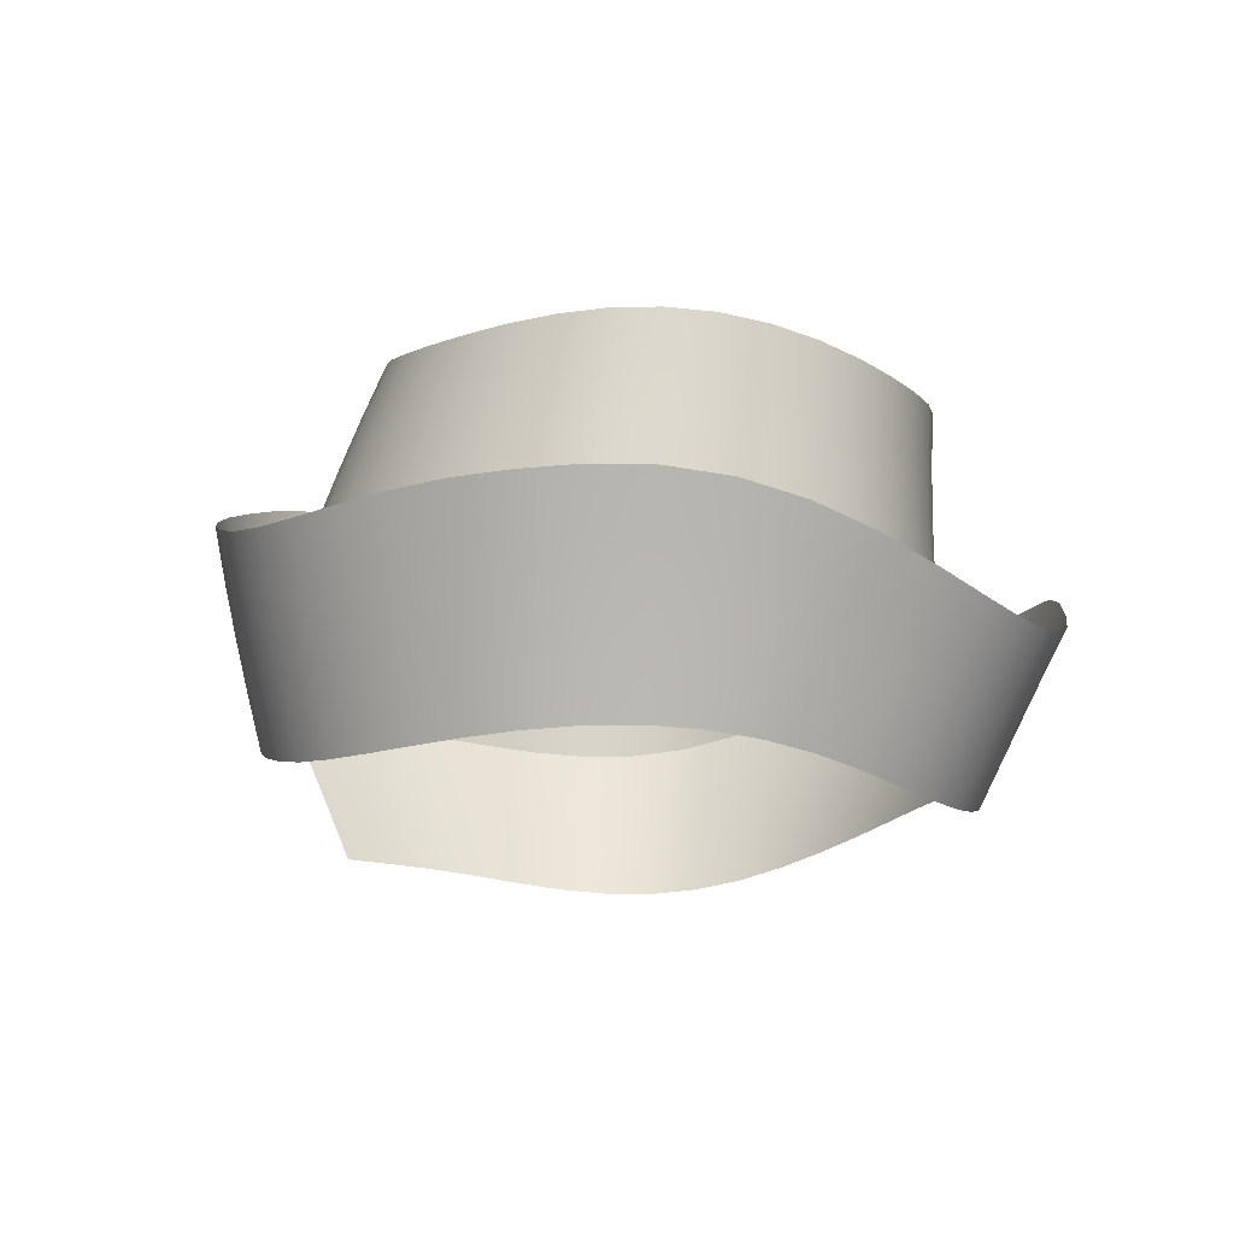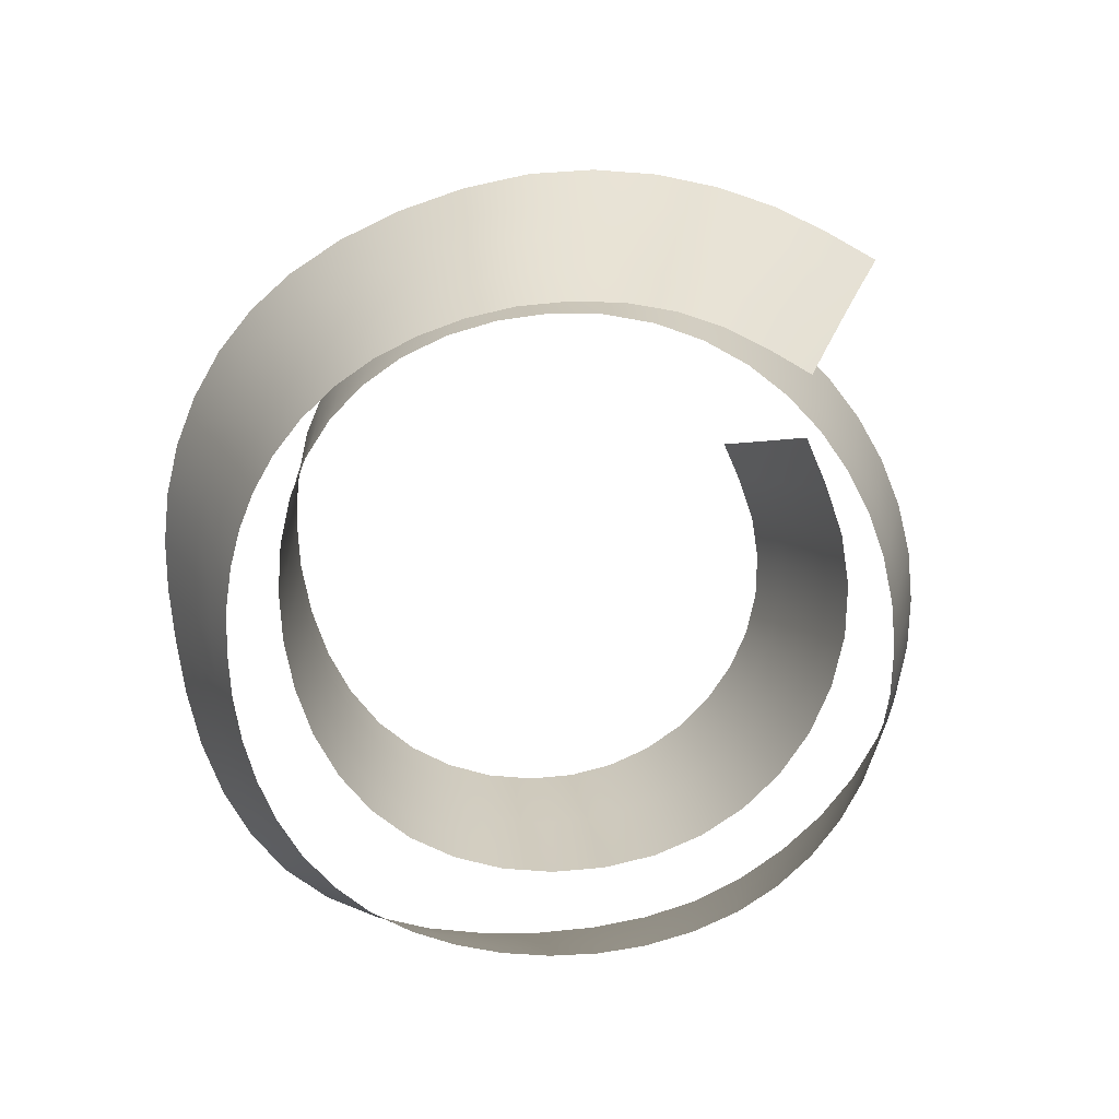
<metadata>
{"format":"obj","ext":"obj","renderer":"f3d","projection":"perspective","resolution":1024,"background":"white","views":[{"elev":-9.3,"azim":-136.2,"up":"+Y"},{"elev":-73.9,"azim":53.1,"up":"+Y"}]}
</metadata>
<code>
v 0.6477 -0.1266 0.1636
v 0.7131 -0.01934 0.06988
v 0.6633 -0.121 0.07612
v 0.6962 -0.02558 0.1624
v 0.724 -0.01436 -0.02437
v 0.6732 -0.1168 -0.01407
v 0.7751 0.08651 -0.03449
v 0.7632 0.08094 0.06361
v 0.7449 0.07449 0.1611
v 0.6214 -0.1353 0.246
v 0.6673 -0.03429 0.2515
v 0.5829 -0.1479 0.3259
v 0.6257 -0.04642 0.3379
v 0.7137 0.06567 0.2572
v 0.6693 0.05405 0.3505
v 0.5306 -0.1611 0.4043
v 0.5707 -0.06236 0.4217
v 0.4677 -0.1693 0.4751
v 0.5042 -0.07533 0.4979
v 0.6117 0.03922 0.4392
v 0.5419 0.02244 0.5203
v 0.3982 -0.1699 0.5331
v 0.4292 -0.0793 0.5622
v 0.3232 -0.1623 0.5794
v 0.347 -0.0727 0.6144
v 0.4614 0.01391 0.5908
v 0.3713 0.02054 0.649
v 0.243 -0.1465 0.6154
v 0.2587 -0.05518 0.655
v 0.1578 -0.1244 0.6399
v 0.1664 -0.03125 0.6827
v 0.2749 0.03957 0.6943
v 0.1759 0.06426 0.7253
v 0.06804 -0.09876 0.6519
v 0.07176 -0.005435 0.6966
v -0.02081 -0.07378 0.652
v -0.02141 0.01873 0.6973
v 0.07662 0.08946 0.7412
v -0.02082 0.1115 0.7427
v -0.103 -0.05238 0.6408
v -0.1093 0.03919 0.6858
v -0.1799 -0.03559 0.62
v -0.1919 0.05604 0.6635
v -0.114 0.13 0.7308
v -0.2027 0.1451 0.7069
v -0.2529 -0.02462 0.5907
v -0.2695 0.0679 0.6316
v -0.3225 -0.02327 0.5521
v -0.3423 0.07131 0.5902
v -0.2853 0.1567 0.6722
v -0.3618 0.1615 0.6276
v -0.3884 -0.03185 0.5032
v -0.4108 0.0606 0.5388
v -0.4485 -0.04712 0.4472
v -0.4733 0.04131 0.4799
v -0.4321 0.1531 0.5736
v -0.4971 0.1292 0.5116
v -0.5002 -0.06391 0.3864
v -0.5281 0.0198 0.415
v -0.5441 -0.07852 0.3205
v -0.5752 0.0008412 0.3442
v -0.5551 0.1023 0.4424
v -0.6057 0.07805 0.3674
v -0.5809 -0.08806 0.249
v -0.6146 -0.01221 0.2683
v -0.6095 -0.09054 0.1713
v -0.6447 -0.01641 0.1864
v -0.6479 0.06129 0.287
v -0.68 0.05468 0.2009
v -0.6281 -0.08384 0.08575
v -0.664 -0.009859 0.09775
v -0.6352 -0.06939 -0.003509
v -0.6709 0.006449 0.004946
v -0.7001 0.0614 0.1088
v -0.7068 0.0795 0.01254
v -0.6289 -0.04957 -0.09244
v -0.6635 0.02976 -0.08891
v -0.6092 -0.02903 -0.1799
v -0.6421 0.05504 -0.1822
v -0.6986 0.1065 -0.08618
v -0.6754 0.1368 -0.1851
v -0.5767 -0.01176 -0.2646
v -0.6067 0.0774 -0.2727
v -0.5315 6.572e-05 -0.3442
v -0.558 0.0922 -0.357
v -0.6373 0.1645 -0.2812
v -0.5851 0.1835 -0.3706
v -0.4743 0.005729 -0.4168
v -0.4968 0.09953 -0.4333
v -0.4055 0.005299 -0.4806
v -0.4241 0.09973 -0.4997
v -0.5199 0.1927 -0.4505
v -0.4436 0.1937 -0.5194
v -0.3256 -5.954e-05 -0.5339
v -0.3414 0.09422 -0.5544
v -0.2389 -0.008183 -0.574
v -0.252 0.08592 -0.5954
v -0.3583 0.1882 -0.5753
v -0.2661 0.1804 -0.617
v -0.1501 -0.01591 -0.5988
v -0.1594 0.07818 -0.6212
v -0.06064 -0.02141 -0.6095
v -0.06595 0.0721 -0.6327
v -0.1696 0.1726 -0.6435
v -0.07173 0.1656 -0.6556
v 0.02807 -0.02324 -0.6075
v 0.02686 0.06956 -0.6311
v 0.1145 -0.01995 -0.5936
v 0.1169 0.07257 -0.6174
v 0.02501 0.1624 -0.6543
v 0.1186 0.1649 -0.6405
v 0.1969 -0.01093 -0.5686
v 0.2024 0.08208 -0.5922
v 0.2741 0.003312 -0.5334
v 0.2824 0.09733 -0.5565
v 0.207 0.1748 -0.615
v 0.2894 0.1911 -0.5786
v 0.3451 0.02143 -0.4887
v 0.3556 0.1169 -0.5108
v 0.4089 0.04169 -0.435
v 0.4211 0.1386 -0.4558
v 0.3649 0.2122 -0.532
v 0.4323 0.2353 -0.4754
v 0.4648 0.06241 -0.3728
v 0.4779 0.1608 -0.3918
v 0.512 0.08166 -0.3027
v 0.5255 0.1813 -0.3195
v 0.4901 0.2591 -0.4096
v 0.5381 0.2809 -0.3349
v 0.5494 0.0984 -0.2252
v 0.5627 0.1993 -0.2396
v 0.5762 0.1117 -0.1414
v 0.589 0.2136 -0.1534
v 0.5753 0.3004 -0.2526
v 0.6012 0.3161 -0.1643
v 0.591 0.1196 -0.05233
v 0.6032 0.2225 -0.06221
v 0.5927 0.1219 0.04032
v 0.6045 0.2246 0.03258
v 0.6148 0.3251 -0.07074
v 0.6157 0.3278 0.02584
v 0.5801 0.1183 0.1349
v 0.5917 0.2212 0.1285
v 0.5527 0.1097 0.2277
v 0.5644 0.2123 0.2225
v 0.6027 0.3242 0.1235
v 0.5755 0.3153 0.2188
v 0.5105 0.09982 0.3149
v 0.5224 0.2015 0.3111
v 0.4543 0.0936 0.394
v 0.4664 0.1936 0.392
v 0.5337 0.3032 0.3089
v 0.4778 0.294 0.3913
v 0.3853 0.09465 0.4629
v 0.3977 0.1935 0.4625
v 0.3058 0.1055 0.519
v 0.3182 0.2033 0.5202
v 0.4091 0.2924 0.4633
v 0.3296 0.3013 0.5226
v 0.2181 0.1259 0.5604
v 0.2305 0.223 0.5631
v 0.1255 0.153 0.5857
v 0.1374 0.2501 0.5897
v 0.2415 0.3204 0.5668
v 0.1481 0.3471 0.5945
v 0.03052 0.1827 0.5943
v 0.0421 0.2797 0.5991
v -0.06373 0.2099 0.5862
v -0.05271 0.3076 0.5914
v 0.05218 0.3769 0.6047
v -0.04337 0.4052 0.5974
v -0.1554 0.2309 0.562
v -0.145 0.3289 0.5673
v -0.2423 0.2417 0.5233
v -0.2326 0.3405 0.5281
v -0.1361 0.427 0.5732
v -0.2243 0.4392 0.5338
v -0.3229 0.242 0.4712
v -0.3138 0.3416 0.4754
v -0.3957 0.2339 0.4076
v -0.3873 0.3341 0.4111
v -0.3061 0.4411 0.4807
v -0.3801 0.4345 0.4161
v -0.4592 0.2221 0.3337
v -0.4513 0.3232 0.3368
v -0.5116 0.2127 0.2512
v -0.5042 0.314 0.2541
v -0.4445 0.4242 0.3416
v -0.4975 0.4153 0.2591
v -0.5508 0.2105 0.1613
v -0.5435 0.3119 0.1646
v -0.5748 0.2174 0.0659
v -0.5674 0.3182 0.0702
v -0.537 0.413 0.1702
v -0.561 0.4191 0.077
v -0.5813 0.2325 -0.03284
v -0.574 0.3325 -0.02689
v -0.5693 0.252 -0.1321
v -0.5621 0.3511 -0.1238
v -0.5676 0.4325 -0.01835
v -0.5562 0.4499 -0.113
v -0.5382 0.271 -0.2283
v -0.5315 0.3692 -0.2172
v -0.488 0.285 -0.318
v -0.4827 0.3826 -0.3037
v -0.5262 0.4673 -0.2038
v -0.4789 0.4803 -0.2872
v -0.4195 0.2915 -0.3977
v -0.4168 0.3891 -0.3796
v -0.3367 0.2906 -0.4631
v -0.3374 0.3888 -0.4416
v -0.4158 0.4868 -0.3597
v -0.3397 0.4869 -0.4186
v -0.2437 0.2848 -0.5105
v -0.2479 0.3837 -0.4867
v -0.1444 0.2784 -0.5399
v -0.1521 0.3777 -0.5147
v -0.2537 0.4825 -0.4617
v -0.1613 0.477 -0.4885
v -0.04158 0.2745 -0.5514
v -0.05325 0.3742 -0.5257
v 0.06152 0.2766 -0.5455
v 0.04576 0.3756 -0.52
v -0.06611 0.4736 -0.4988
v 0.0287 0.4745 -0.4934
v 0.1628 0.2862 -0.522
v 0.142 0.3839 -0.4978
v 0.257 0.3034 -0.4827
v 0.2314 0.3988 -0.4604
v 0.12 0.4815 -0.4724
v 0.2044 0.4943 -0.4367
v 0.3394 0.3254 -0.4282
v 0.31 0.4183 -0.4079
v 0.4089 0.3493 -0.3598
v 0.3766 0.4396 -0.3421
v 0.2792 0.5115 -0.3863
v 0.3428 0.5305 -0.3231
v 0.4651 0.3721 -0.2789
v 0.4301 0.46 -0.2644
v 0.5162 0.3935 -0.1916
v 0.4785 0.4789 -0.1806
v 0.3937 0.5485 -0.2485
v 0.4394 0.565 -0.1682
v 0.1755 0.5901 -0.4115
v 0.09601 0.5792 -0.4455
v 0.009938 0.5734 -0.4654
v -0.08058 0.5727 -0.4706
v -0.1721 0.5761 -0.4608
v -0.2609 0.5812 -0.435
v -0.3436 0.5848 -0.3936
v -0.4164 0.5844 -0.3373
v -0.4767 0.5779 -0.2679
v -0.5224 0.5654 -0.1872
v -0.5515 0.549 -0.09892
v -0.5626 0.5322 -0.00643
v -0.5558 0.5195 0.08709
v -0.5319 0.5142 0.1789
v -0.4924 0.5164 0.2668
v -0.4393 0.5251 0.3488
v -0.3748 0.5346 0.4231
v -0.3005 0.5404 0.4877
v -0.2184 0.538 0.5408
v -0.1298 0.5249 0.5804
v -0.0365 0.5026 0.6044
v 0.05977 0.4741 0.6113
v 0.1565 0.4444 0.6005
v 0.2505 0.4178 0.5718
v 0.339 0.3994 0.5264
v 0.419 0.3916 0.4658
v 0.4879 0.3947 0.3923
v 0.5439 0.4052 0.3084
v 0.5858 0.4184 0.2167
v 0.613 0.4271 0.1198
v 0.6262 0.4306 0.02045
v 0.6256 0.4282 -0.07834
v 0.6124 0.4184 -0.1738
v 0.5867 0.4017 -0.2642
v 0.5495 0.3806 -0.3487
v 0.501 0.3572 -0.4257
v 0.4419 0.3322 -0.4937
v 0.3728 0.3072 -0.5518
v 0.2954 0.2847 -0.5997
v 0.2108 0.2673 -0.6368
v 0.1198 0.2572 -0.6628
v 0.0227 0.2552 -0.6769
v -0.07799 0.2596 -0.6781
v -0.1804 0.2674 -0.6655
v -0.2813 0.2756 -0.6385
v -0.3767 0.282 -0.5963
v -0.4644 0.2871 -0.5392
v -0.5442 0.2853 -0.4679
v -0.6131 0.2736 -0.384
v -0.6687 0.2497 -0.2895
v -0.7095 0.217 -0.1884
v -0.7344 0.1815 -0.08432
v -0.7433 0.1506 0.01925
v -0.7365 0.1308 0.119
v -0.7152 0.1245 0.2145
v -0.681 0.1331 0.3052
v -0.6359 0.1537 0.3904
v -0.5816 0.1835 0.4694
v -0.5202 0.2166 0.5428
v -0.4533 0.2418 0.6079
v -0.381 0.2474 0.6647
v -0.3004 0.242 0.7126
v -0.2122 0.2321 0.7502
v -0.1178 0.2201 0.7758
v -0.01863 0.2052 0.7882
v 0.08288 0.1859 0.786
v 0.1867 0.1621 0.7681
v 0.2922 0.1368 0.7337
v 0.396 0.1172 0.6837
v 0.494 0.1111 0.6194
v 0.5806 0.1237 0.543
v 0.6536 0.1408 0.4568
v 0.7136 0.1538 0.3629
v 0.7606 0.1641 0.2626
v 0.7939 0.1726 0.1594
v 0.8133 0.1791 0.05706
v 0.826 0.1858 -0.04514
v 0.8632 0.2746 0.04988
v 0.8768 0.2819 -0.05619
v 0.8429 0.2679 0.1573
v 0.8077 0.2608 0.2672
v 0.7583 0.2522 0.3749
v 0.6961 0.2411 0.4745
v 0.6198 0.2262 0.5663
v 0.5266 0.2123 0.6487
v 0.4212 0.2169 0.7188
v 0.3103 0.2368 0.7735
v 0.1987 0.2623 0.8114
v 0.09107 0.2841 0.8312
v -0.01458 0.2997 0.8341
v -0.1197 0.3099 0.8212
v -0.2208 0.3171 0.7937
v -0.3149 0.324 0.7531
v -0.4001 0.3289 0.7018
v -0.4749 0.3255 0.6423
v -0.5433 0.3033 0.574
v -0.6082 0.2638 0.497
v -0.6661 0.2283 0.4137
v -0.7144 0.2038 0.3234
v -0.7509 0.1932 0.2278
v -0.7733 0.1987 0.1288
v -0.7804 0.22 0.02561
v -0.7709 0.2544 -0.08235
v -0.7445 0.295 -0.1914
v -0.7012 0.3335 -0.2972
v -0.6425 0.3621 -0.3963
v -0.5698 0.3771 -0.4844
v -0.4867 0.3799 -0.5583
v -0.396 0.3761 -0.6166
v -0.297 0.371 -0.6593
v -0.1916 0.3627 -0.687
v -0.08454 0.3536 -0.6998
v 0.02011 0.3481 -0.6985
v 0.1206 0.3493 -0.6841
v 0.2141 0.3596 -0.6574
v 0.3004 0.3779 -0.6193
v 0.379 0.4022 -0.57
v 0.4501 0.4288 -0.5103
v 0.5104 0.4554 -0.4403
v 0.5595 0.4802 -0.3609
v 0.5969 0.5033 -0.2745
v 0.6224 0.5209 -0.1822
v 0.6353 0.5309 -0.08468
v 0.6354 0.5339 0.01595
v 0.6222 0.5304 0.117
v 0.5947 0.5216 0.2159
v 0.5524 0.5078 0.3094
v 0.4961 0.4954 0.395
v 0.4264 0.491 0.4699
v 0.3457 0.4975 0.5319
v 0.2563 0.5152 0.5783
v 0.1614 0.5415 0.6078
v 0.06379 0.5714 0.6192
v -0.03327 0.6 0.6128
v -0.1271 0.6229 0.589
v -0.2159 0.6365 0.5497
v -0.2979 0.6398 0.4967
v -0.372 0.6348 0.4324
v -0.4362 0.6256 0.3585
v -0.4889 0.6177 0.2771
v -0.528 0.6151 0.19
v -0.5518 0.6202 0.09912
v -0.5588 0.6321 0.00686
v -0.5484 0.6478 -0.0841
v -0.5205 0.6635 -0.1707
v -0.4767 0.6755 -0.2492
v -0.4192 0.6818 -0.3161
v -0.35 0.6827 -0.3699
v -0.2708 0.6796 -0.4094
v -0.1855 0.675 -0.4338
v -0.09769 0.6718 -0.4425
v -0.01147 0.6722 -0.4368
v 0.06943 0.6769 -0.4175
v 0.1439 0.6862 -0.3846
v 0.2113 0.699 -0.3379
v 0.2464 0.6051 -0.363
v 0.2693 0.7136 -0.2796
v 0.3071 0.6217 -0.3022
v 0.3554 0.6377 -0.2308
v 0.3154 0.7276 -0.2113
v 0.3566 0.7404 -0.138
v 0.3987 0.6522 -0.1539
g Plane001
f 3 2 1
f 4 1 2
f 2 3 5
f 6 5 3
f 5 7 2
f 8 2 7
f 2 8 4
f 9 4 8
f 1 4 10
f 11 10 4
f 4 9 11
f 10 11 12
f 13 12 11
f 14 11 9
f 11 14 13
f 15 13 14
f 12 13 16
f 17 16 13
f 13 15 17
f 16 17 18
f 19 18 17
f 20 17 15
f 17 20 19
f 21 19 20
f 18 19 22
f 23 22 19
f 19 21 23
f 22 23 24
f 25 24 23
f 26 23 21
f 23 26 25
f 27 25 26
f 24 25 28
f 29 28 25
f 25 27 29
f 28 29 30
f 31 30 29
f 32 29 27
f 29 32 31
f 33 31 32
f 30 31 34
f 35 34 31
f 31 33 35
f 34 35 36
f 37 36 35
f 38 35 33
f 35 38 37
f 39 37 38
f 36 37 40
f 41 40 37
f 37 39 41
f 40 41 42
f 43 42 41
f 44 41 39
f 41 44 43
f 45 43 44
f 42 43 46
f 47 46 43
f 43 45 47
f 46 47 48
f 49 48 47
f 50 47 45
f 47 50 49
f 51 49 50
f 48 49 52
f 53 52 49
f 49 51 53
f 52 53 54
f 55 54 53
f 56 53 51
f 53 56 55
f 57 55 56
f 54 55 58
f 59 58 55
f 55 57 59
f 58 59 60
f 61 60 59
f 62 59 57
f 59 62 61
f 63 61 62
f 60 61 64
f 65 64 61
f 61 63 65
f 64 65 66
f 67 66 65
f 68 65 63
f 65 68 67
f 69 67 68
f 66 67 70
f 71 70 67
f 67 69 71
f 70 71 72
f 73 72 71
f 74 71 69
f 71 74 73
f 75 73 74
f 72 73 76
f 77 76 73
f 73 75 77
f 76 77 78
f 79 78 77
f 80 77 75
f 77 80 79
f 81 79 80
f 78 79 82
f 83 82 79
f 79 81 83
f 82 83 84
f 85 84 83
f 86 83 81
f 83 86 85
f 87 85 86
f 84 85 88
f 89 88 85
f 85 87 89
f 88 89 90
f 91 90 89
f 92 89 87
f 89 92 91
f 93 91 92
f 90 91 94
f 95 94 91
f 91 93 95
f 94 95 96
f 97 96 95
f 98 95 93
f 95 98 97
f 99 97 98
f 96 97 100
f 101 100 97
f 97 99 101
f 100 101 102
f 103 102 101
f 104 101 99
f 101 104 103
f 105 103 104
f 102 103 106
f 107 106 103
f 103 105 107
f 106 107 108
f 109 108 107
f 110 107 105
f 107 110 109
f 111 109 110
f 108 109 112
f 113 112 109
f 109 111 113
f 112 113 114
f 115 114 113
f 116 113 111
f 113 116 115
f 117 115 116
f 114 115 118
f 119 118 115
f 115 117 119
f 118 119 120
f 121 120 119
f 122 119 117
f 119 122 121
f 123 121 122
f 120 121 124
f 125 124 121
f 121 123 125
f 124 125 126
f 127 126 125
f 128 125 123
f 125 128 127
f 129 127 128
f 126 127 130
f 131 130 127
f 127 129 131
f 130 131 132
f 133 132 131
f 134 131 129
f 131 134 133
f 135 133 134
f 132 133 136
f 137 136 133
f 133 135 137
f 136 137 138
f 139 138 137
f 140 137 135
f 137 140 139
f 141 139 140
f 138 139 142
f 143 142 139
f 139 141 143
f 142 143 144
f 145 144 143
f 146 143 141
f 143 146 145
f 147 145 146
f 144 145 148
f 149 148 145
f 145 147 149
f 148 149 150
f 151 150 149
f 152 149 147
f 149 152 151
f 153 151 152
f 150 151 154
f 155 154 151
f 151 153 155
f 154 155 156
f 157 156 155
f 158 155 153
f 155 158 157
f 159 157 158
f 156 157 160
f 161 160 157
f 157 159 161
f 160 161 162
f 163 162 161
f 164 161 159
f 161 164 163
f 165 163 164
f 162 163 166
f 167 166 163
f 163 165 167
f 166 167 168
f 169 168 167
f 170 167 165
f 167 170 169
f 171 169 170
f 168 169 172
f 173 172 169
f 169 171 173
f 172 173 174
f 175 174 173
f 176 173 171
f 173 176 175
f 177 175 176
f 174 175 178
f 179 178 175
f 175 177 179
f 178 179 180
f 181 180 179
f 182 179 177
f 179 182 181
f 183 181 182
f 180 181 184
f 185 184 181
f 181 183 185
f 184 185 186
f 187 186 185
f 188 185 183
f 185 188 187
f 189 187 188
f 186 187 190
f 191 190 187
f 187 189 191
f 190 191 192
f 193 192 191
f 194 191 189
f 191 194 193
f 195 193 194
f 192 193 196
f 197 196 193
f 193 195 197
f 196 197 198
f 199 198 197
f 200 197 195
f 197 200 199
f 201 199 200
f 198 199 202
f 203 202 199
f 199 201 203
f 202 203 204
f 205 204 203
f 206 203 201
f 203 206 205
f 207 205 206
f 204 205 208
f 209 208 205
f 205 207 209
f 208 209 210
f 211 210 209
f 212 209 207
f 209 212 211
f 213 211 212
f 210 211 214
f 215 214 211
f 211 213 215
f 214 215 216
f 217 216 215
f 218 215 213
f 215 218 217
f 219 217 218
f 216 217 220
f 221 220 217
f 217 219 221
f 220 221 222
f 223 222 221
f 224 221 219
f 221 224 223
f 225 223 224
f 222 223 226
f 227 226 223
f 223 225 227
f 226 227 228
f 229 228 227
f 230 227 225
f 227 230 229
f 231 229 230
f 228 229 232
f 233 232 229
f 229 231 233
f 232 233 234
f 235 234 233
f 236 233 231
f 233 236 235
f 237 235 236
f 234 235 238
f 239 238 235
f 235 237 239
f 238 239 240
f 241 240 239
f 242 239 237
f 239 242 241
f 243 241 242
f 231 230 244
f 245 244 230
f 230 225 245
f 246 245 225
f 225 224 246
f 247 246 224
f 224 219 247
f 248 247 219
f 219 218 248
f 249 248 218
f 218 213 249
f 250 249 213
f 213 212 250
f 251 250 212
f 212 207 251
f 252 251 207
f 207 206 252
f 253 252 206
f 206 201 253
f 254 253 201
f 201 200 254
f 255 254 200
f 200 195 255
f 256 255 195
f 195 194 256
f 257 256 194
f 194 189 257
f 258 257 189
f 189 188 258
f 259 258 188
f 188 183 259
f 260 259 183
f 183 182 260
f 261 260 182
f 182 177 261
f 262 261 177
f 177 176 262
f 263 262 176
f 176 171 263
f 264 263 171
f 171 170 264
f 265 264 170
f 170 165 265
f 266 265 165
f 165 164 266
f 267 266 164
f 164 159 267
f 268 267 159
f 159 158 268
f 269 268 158
f 158 153 269
f 270 269 153
f 153 152 270
f 271 270 152
f 152 147 271
f 272 271 147
f 147 146 272
f 273 272 146
f 146 141 273
f 274 273 141
f 141 140 274
f 275 274 140
f 140 135 275
f 276 275 135
f 135 134 276
f 277 276 134
f 134 129 277
f 278 277 129
f 129 128 278
f 279 278 128
f 128 123 279
f 280 279 123
f 123 122 280
f 281 280 122
f 122 117 281
f 282 281 117
f 117 116 282
f 283 282 116
f 116 111 283
f 284 283 111
f 111 110 284
f 285 284 110
f 110 105 285
f 286 285 105
f 105 104 286
f 287 286 104
f 104 99 287
f 288 287 99
f 99 98 288
f 289 288 98
f 98 93 289
f 290 289 93
f 93 92 290
f 291 290 92
f 92 87 291
f 292 291 87
f 87 86 292
f 293 292 86
f 86 81 293
f 294 293 81
f 81 80 294
f 295 294 80
f 80 75 295
f 296 295 75
f 75 74 296
f 297 296 74
f 74 69 297
f 298 297 69
f 69 68 298
f 299 298 68
f 68 63 299
f 300 299 63
f 63 62 300
f 301 300 62
f 62 57 301
f 302 301 57
f 57 56 302
f 303 302 56
f 56 51 303
f 304 303 51
f 51 50 304
f 305 304 50
f 50 45 305
f 306 305 45
f 45 44 306
f 307 306 44
f 44 39 307
f 308 307 39
f 39 38 308
f 309 308 38
f 38 33 309
f 310 309 33
f 33 32 310
f 311 310 32
f 32 27 311
f 312 311 27
f 27 26 312
f 313 312 26
f 26 21 313
f 314 313 21
f 21 20 314
f 315 314 20
f 20 15 315
f 316 315 15
f 15 14 316
f 317 316 14
f 14 9 317
f 318 317 9
f 9 8 318
f 319 318 8
f 8 7 319
f 320 319 7
f 319 320 321
f 322 321 320
f 318 319 323
f 321 323 319
f 323 324 318
f 317 318 324
f 316 317 325
f 324 325 317
f 325 326 316
f 315 316 326
f 326 327 315
f 314 315 327
f 327 328 314
f 313 314 328
f 328 329 313
f 312 313 329
f 329 330 312
f 311 312 330
f 330 331 311
f 310 311 331
f 331 332 310
f 309 310 332
f 332 333 309
f 308 309 333
f 333 334 308
f 307 308 334
f 334 335 307
f 306 307 335
f 335 336 306
f 305 306 336
f 336 337 305
f 304 305 337
f 337 338 304
f 303 304 338
f 338 339 303
f 302 303 339
f 339 340 302
f 301 302 340
f 340 341 301
f 300 301 341
f 341 342 300
f 299 300 342
f 342 343 299
f 298 299 343
f 343 344 298
f 297 298 344
f 344 345 297
f 296 297 345
f 345 346 296
f 295 296 346
f 346 347 295
f 294 295 347
f 347 348 294
f 293 294 348
f 348 349 293
f 292 293 349
f 349 350 292
f 291 292 350
f 350 351 291
f 290 291 351
f 351 352 290
f 289 290 352
f 352 353 289
f 288 289 353
f 353 354 288
f 287 288 354
f 354 355 287
f 286 287 355
f 355 356 286
f 285 286 356
f 356 357 285
f 284 285 357
f 357 358 284
f 283 284 358
f 358 359 283
f 282 283 359
f 359 360 282
f 281 282 360
f 360 361 281
f 280 281 361
f 361 362 280
f 279 280 362
f 362 363 279
f 278 279 363
f 363 364 278
f 277 278 364
f 364 365 277
f 276 277 365
f 365 366 276
f 275 276 366
f 366 367 275
f 274 275 367
f 367 368 274
f 273 274 368
f 368 369 273
f 272 273 369
f 369 370 272
f 271 272 370
f 370 371 271
f 270 271 371
f 371 372 270
f 269 270 372
f 372 373 269
f 268 269 373
f 373 374 268
f 267 268 374
f 374 375 267
f 266 267 375
f 375 376 266
f 265 266 376
f 376 377 265
f 264 265 377
f 377 378 264
f 263 264 378
f 378 379 263
f 262 263 379
f 379 380 262
f 261 262 380
f 380 381 261
f 260 261 381
f 381 382 260
f 259 260 382
f 382 383 259
f 258 259 383
f 383 384 258
f 257 258 384
f 384 385 257
f 256 257 385
f 385 386 256
f 255 256 386
f 386 387 255
f 254 255 387
f 387 388 254
f 253 254 388
f 388 389 253
f 252 253 389
f 389 390 252
f 251 252 390
f 390 391 251
f 250 251 391
f 391 392 250
f 249 250 392
f 392 393 249
f 248 249 393
f 393 394 248
f 247 248 394
f 394 395 247
f 246 247 395
f 395 396 246
f 245 246 396
f 396 397 245
f 244 245 397
f 397 398 244
f 399 244 398
f 244 399 231
f 236 231 399
f 398 400 399
f 401 399 400
f 399 401 236
f 237 236 401
f 401 402 237
f 242 237 402
f 400 403 401
f 402 401 403
f 403 404 402
f 405 402 404
f 402 405 242
f 243 242 405

</code>
